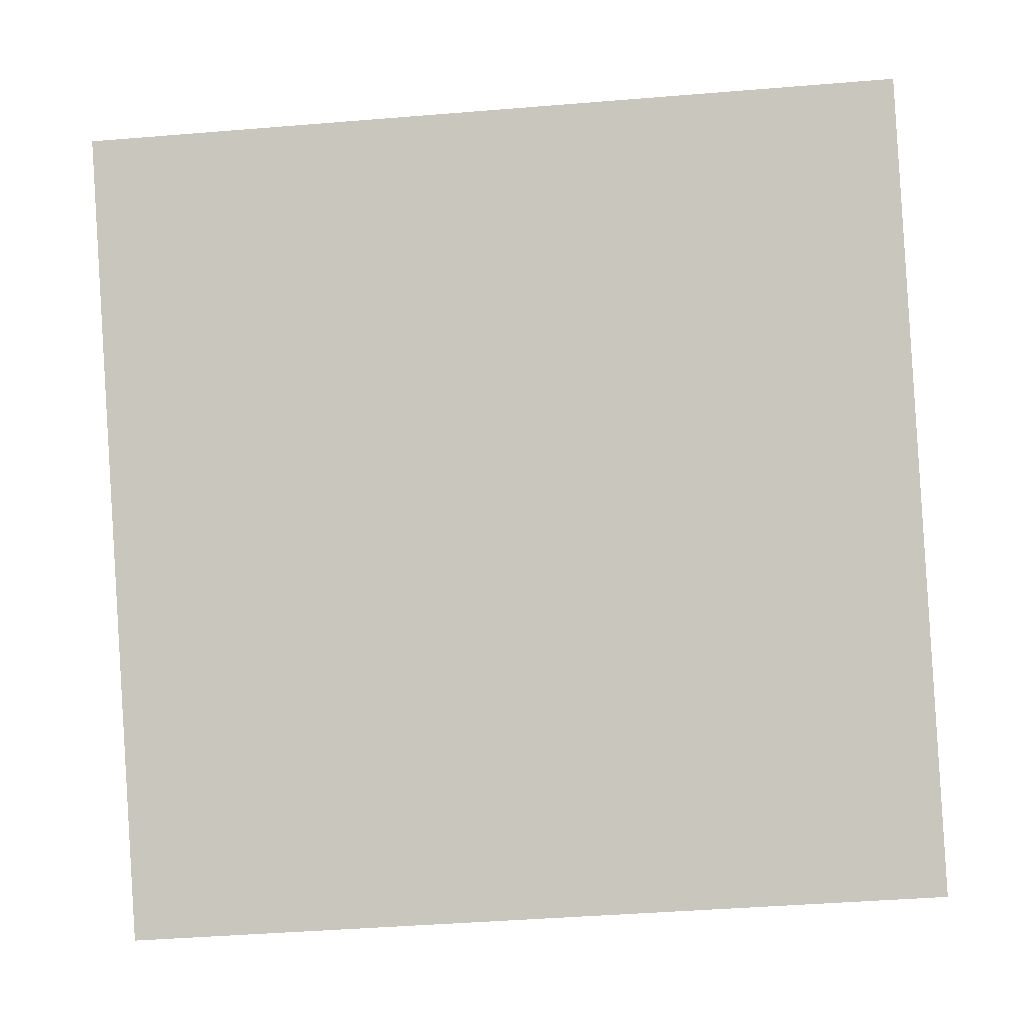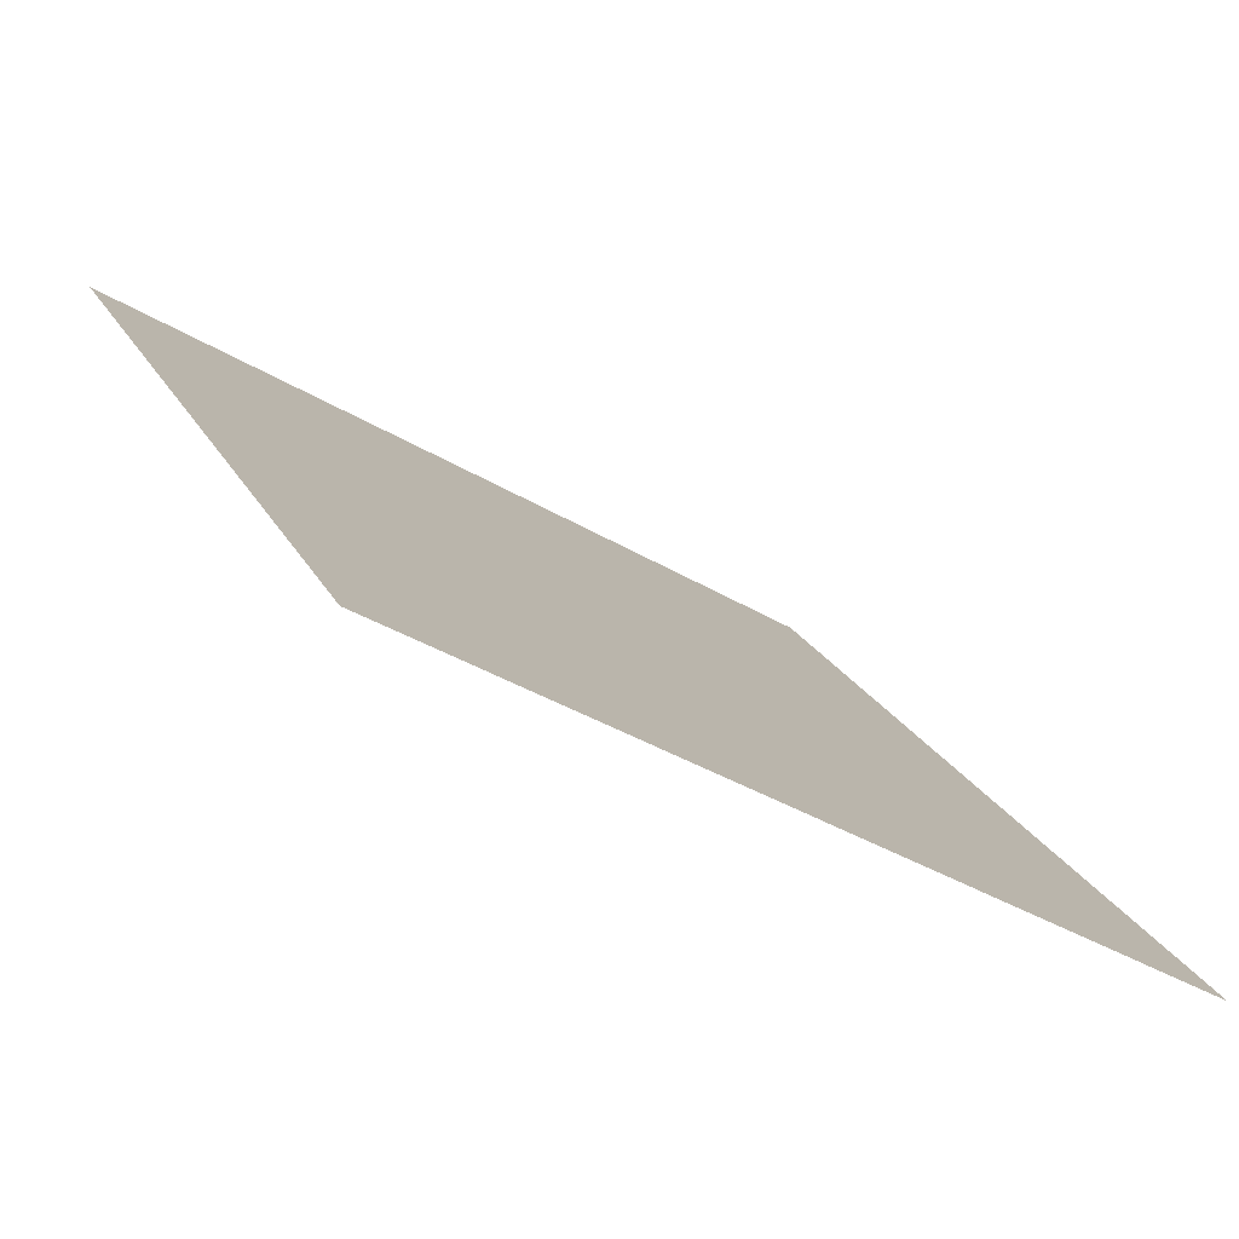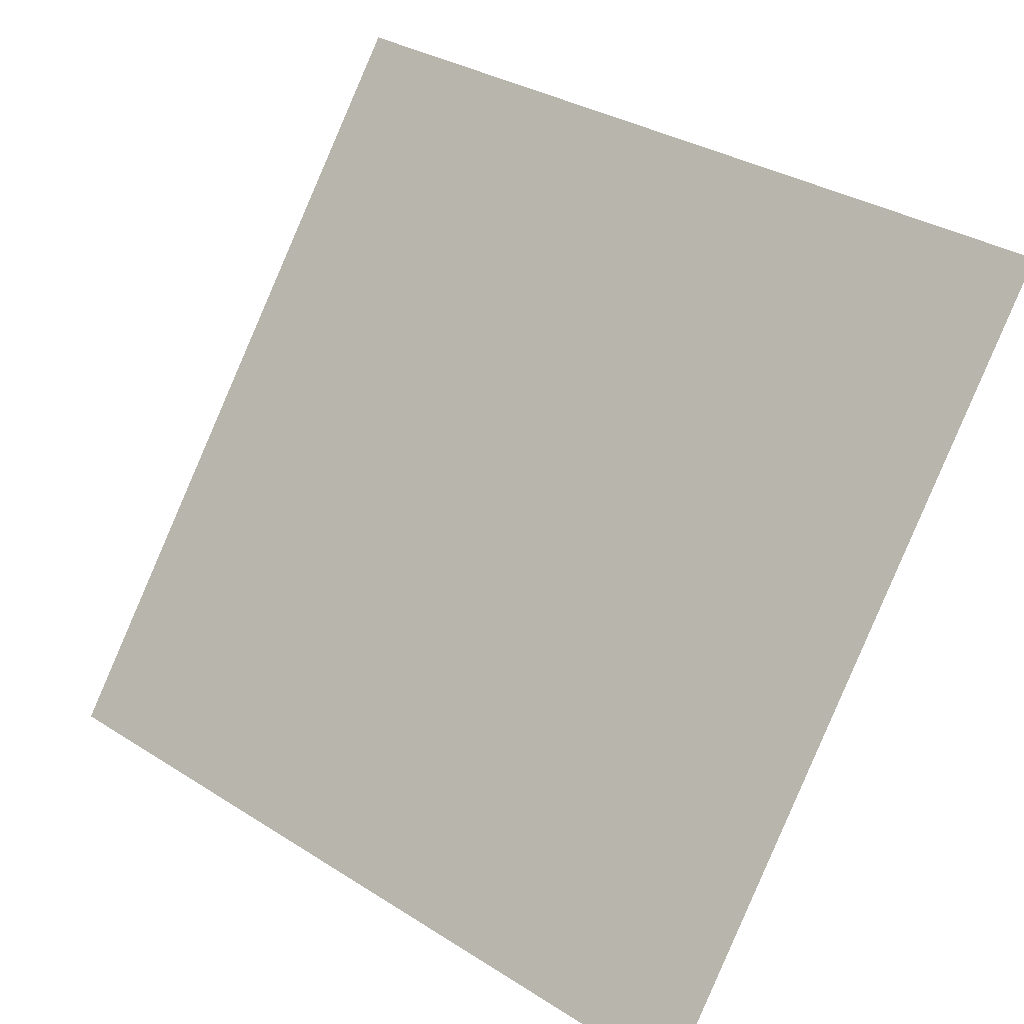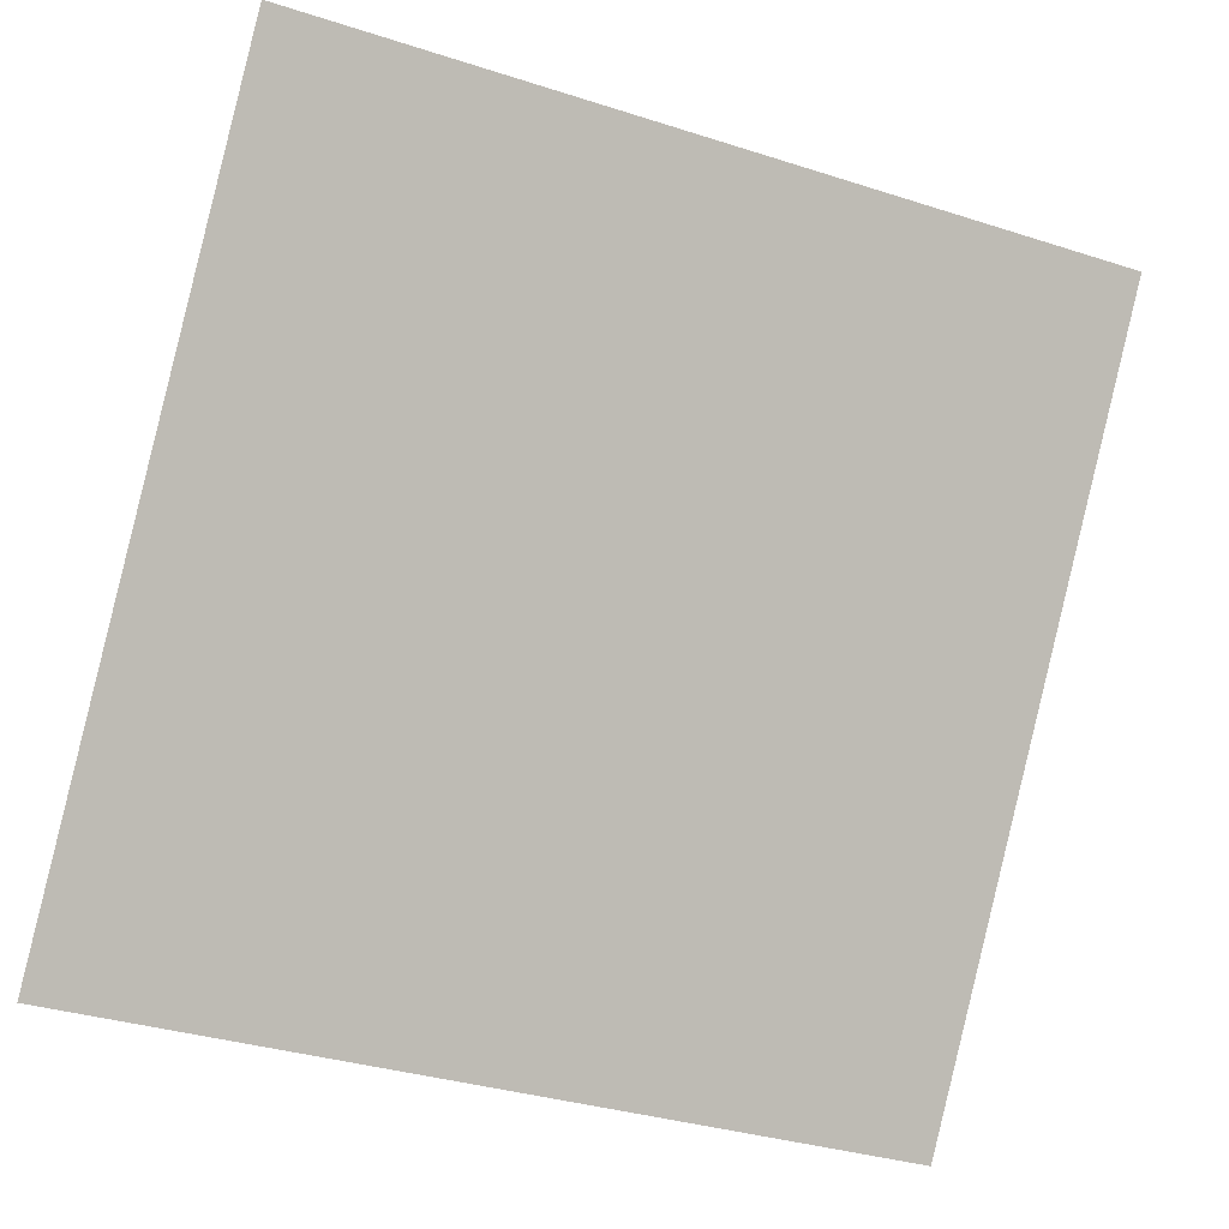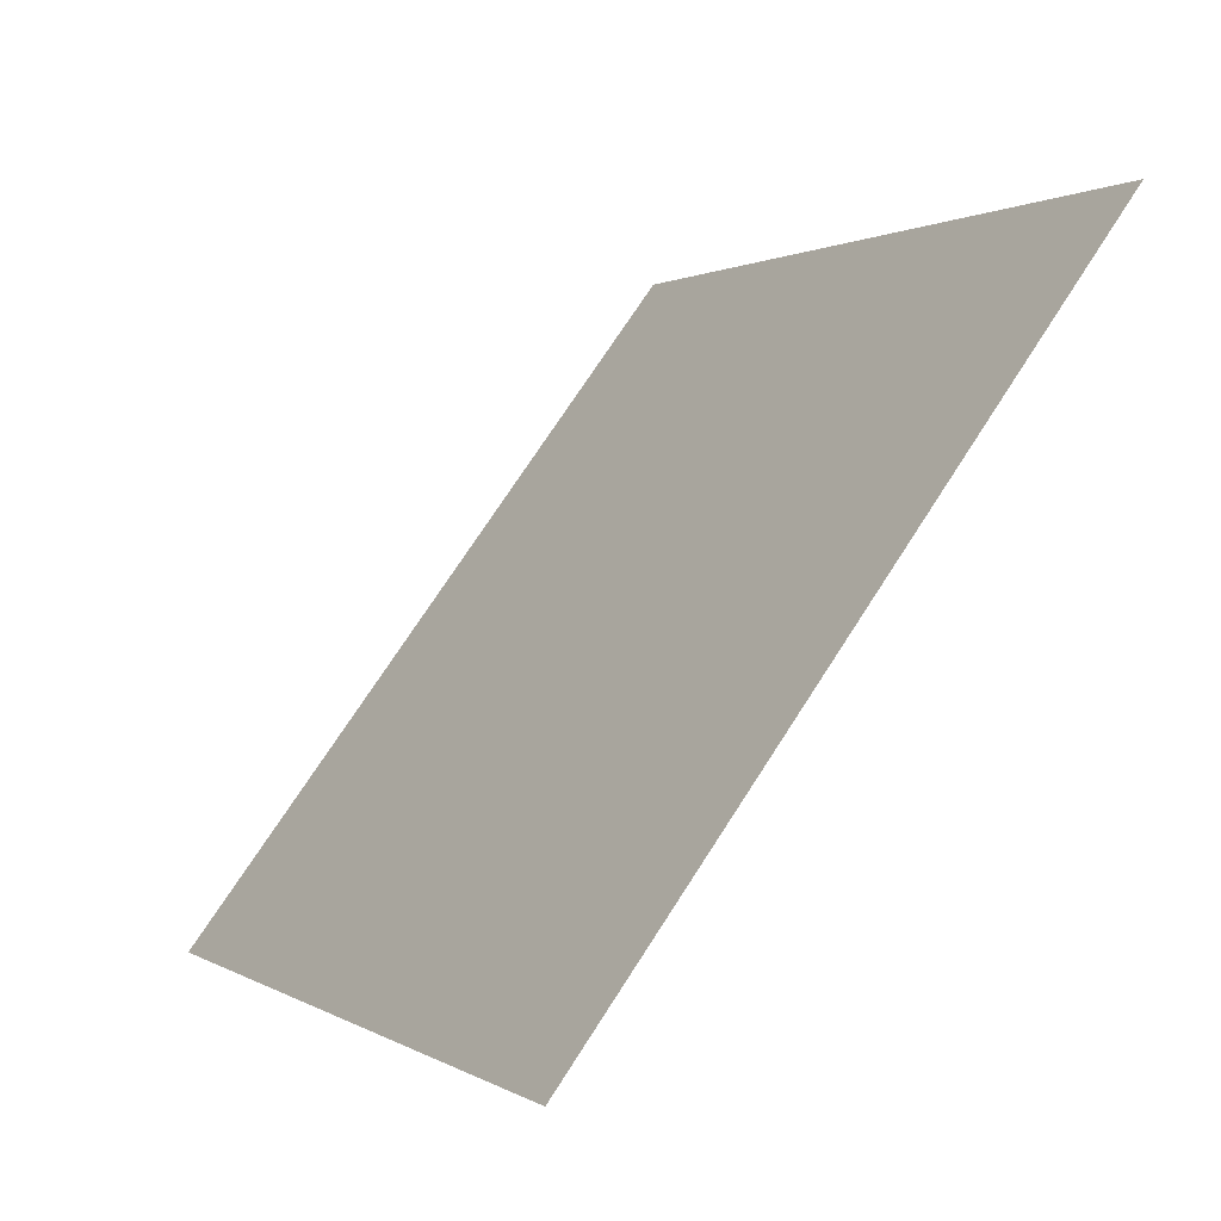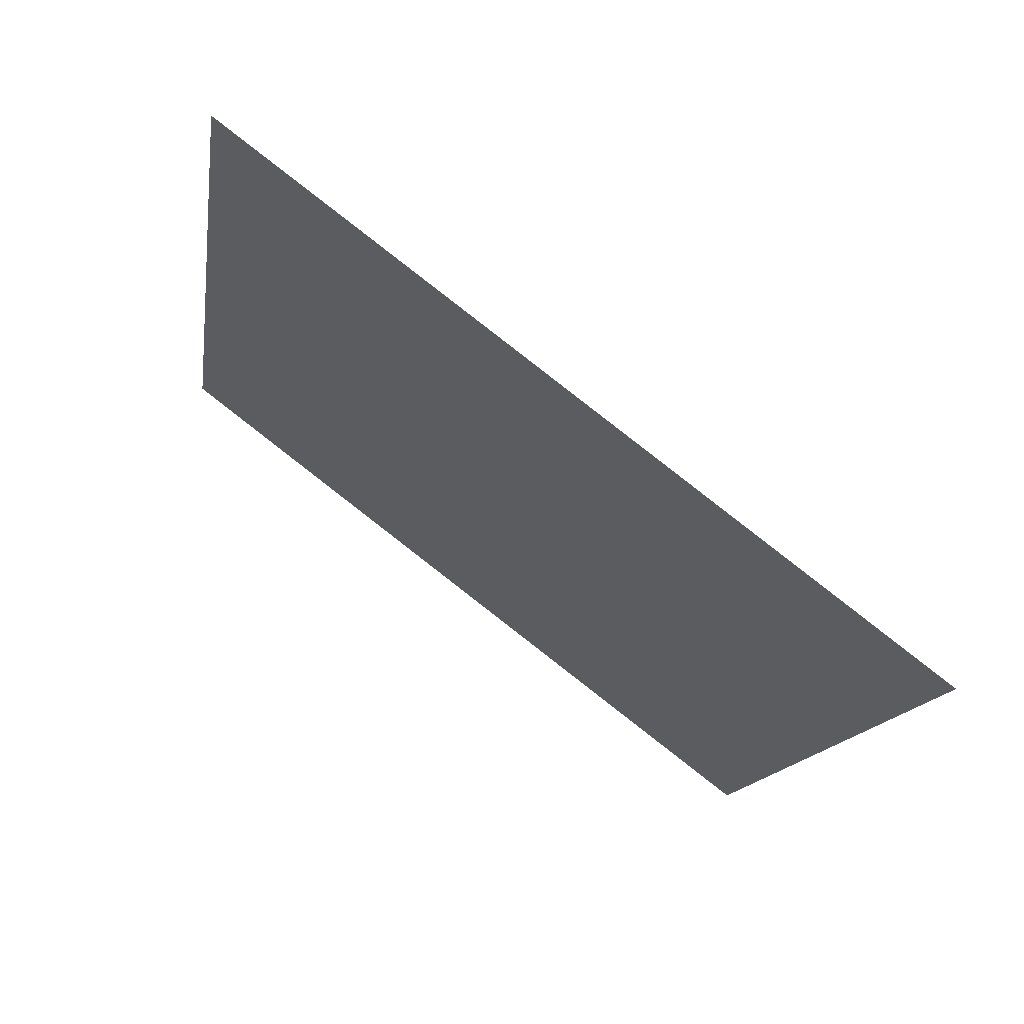
<metadata>
{"format":"obj","ext":"obj","renderer":"f3d","projection":"perspective","resolution":1024,"background":"white","views":[{"elev":-38.8,"azim":-176.0,"up":"+Z"},{"elev":-37.0,"azim":-38.8,"up":"+Z"},{"elev":32.4,"azim":39.6,"up":"+Z"},{"elev":-35.9,"azim":155.4,"up":"+Z"},{"elev":0.2,"azim":62.9,"up":"+Z"},{"elev":-15.3,"azim":82.1,"up":"+Y"}]}
</metadata>
<code>
v -0.004503 0.6327 0.3022
v -0.01106 0.6329 0.3022
v -0.01094 0.6368 0.3075
v -0.004383 0.6366 0.3074
f 4 3 2 1

</code>
